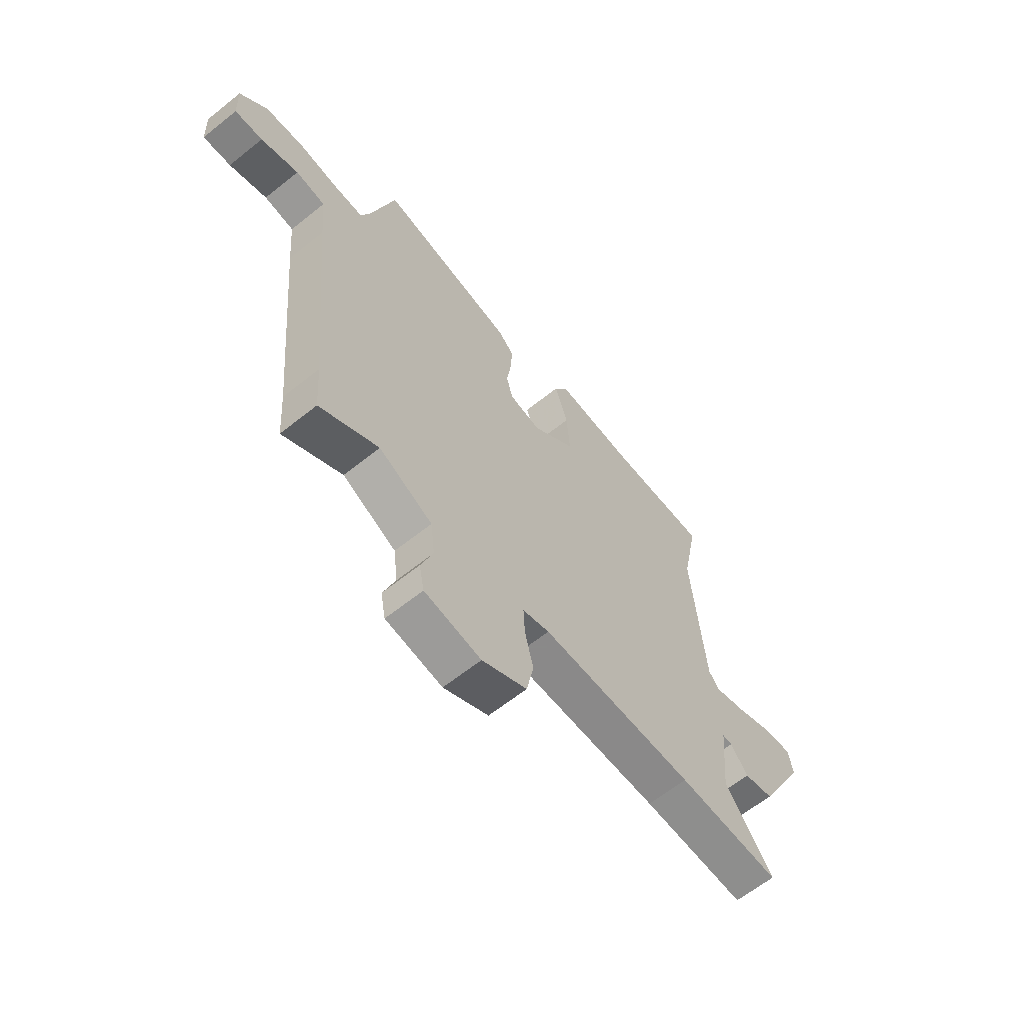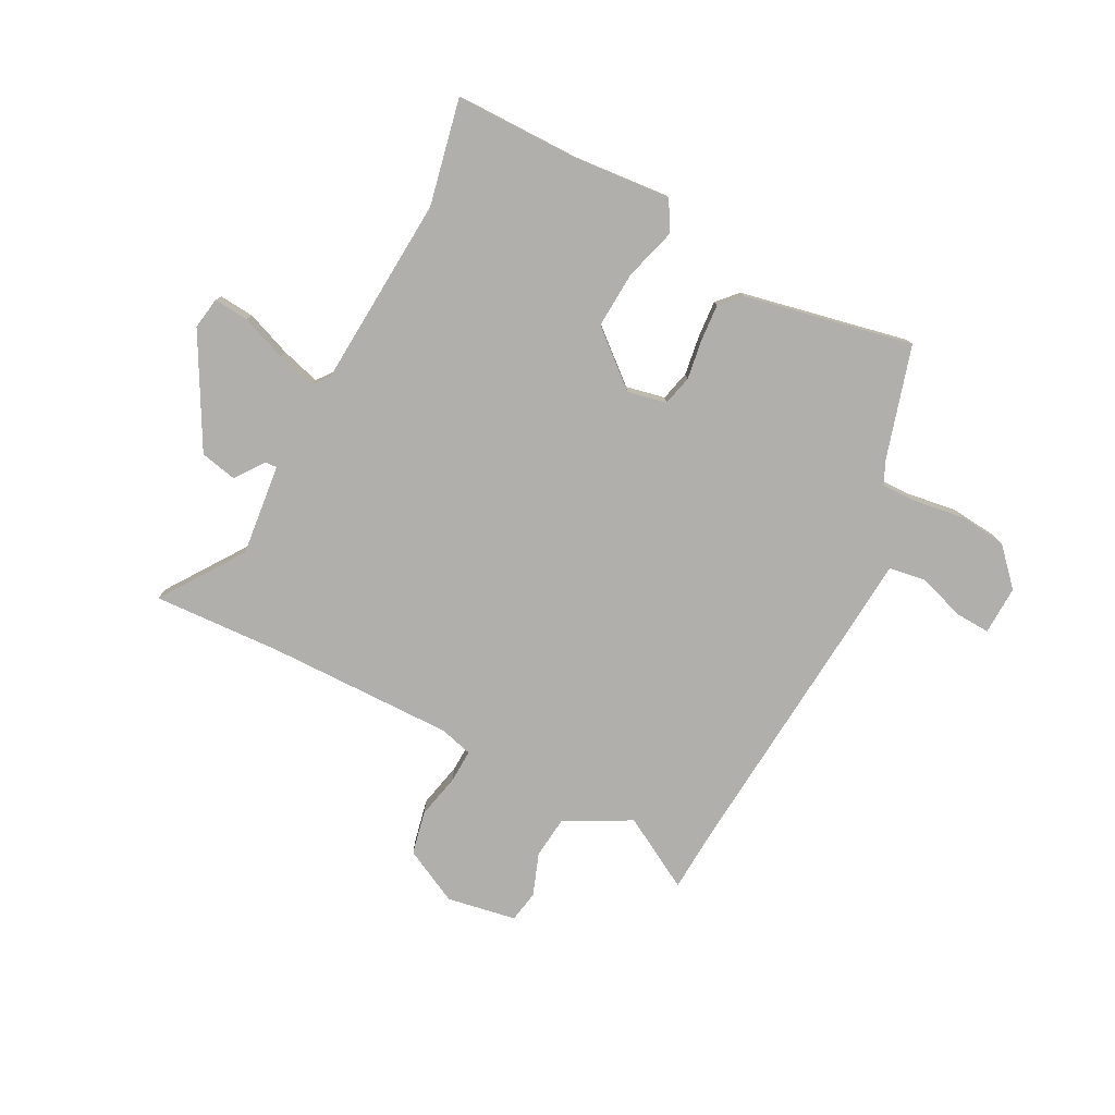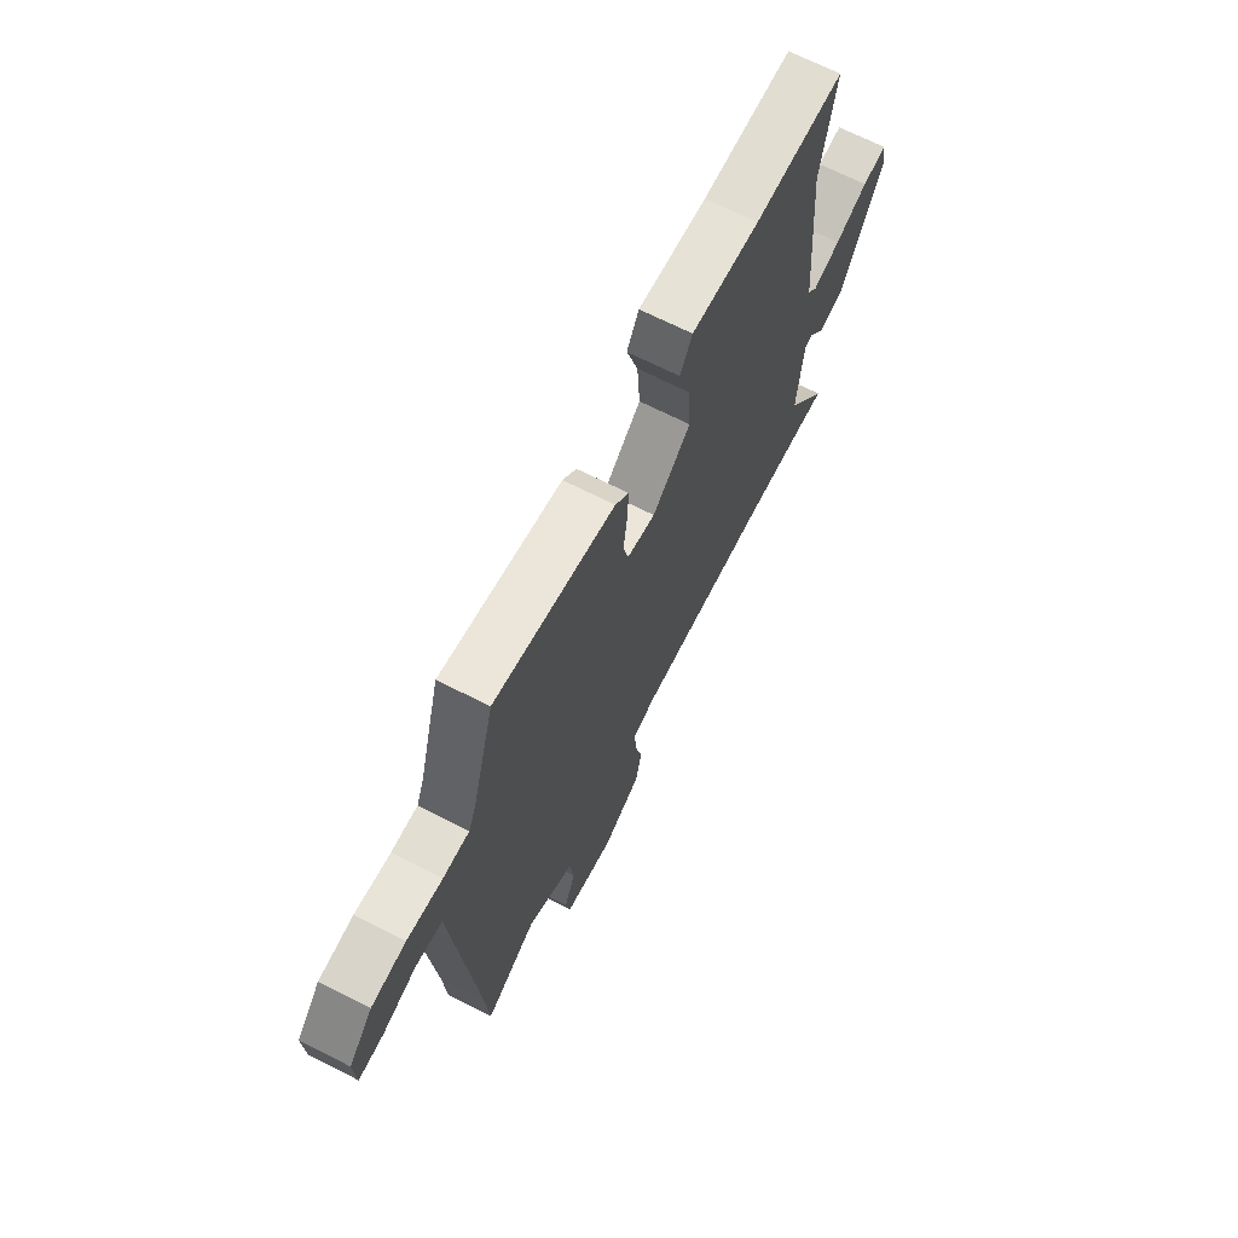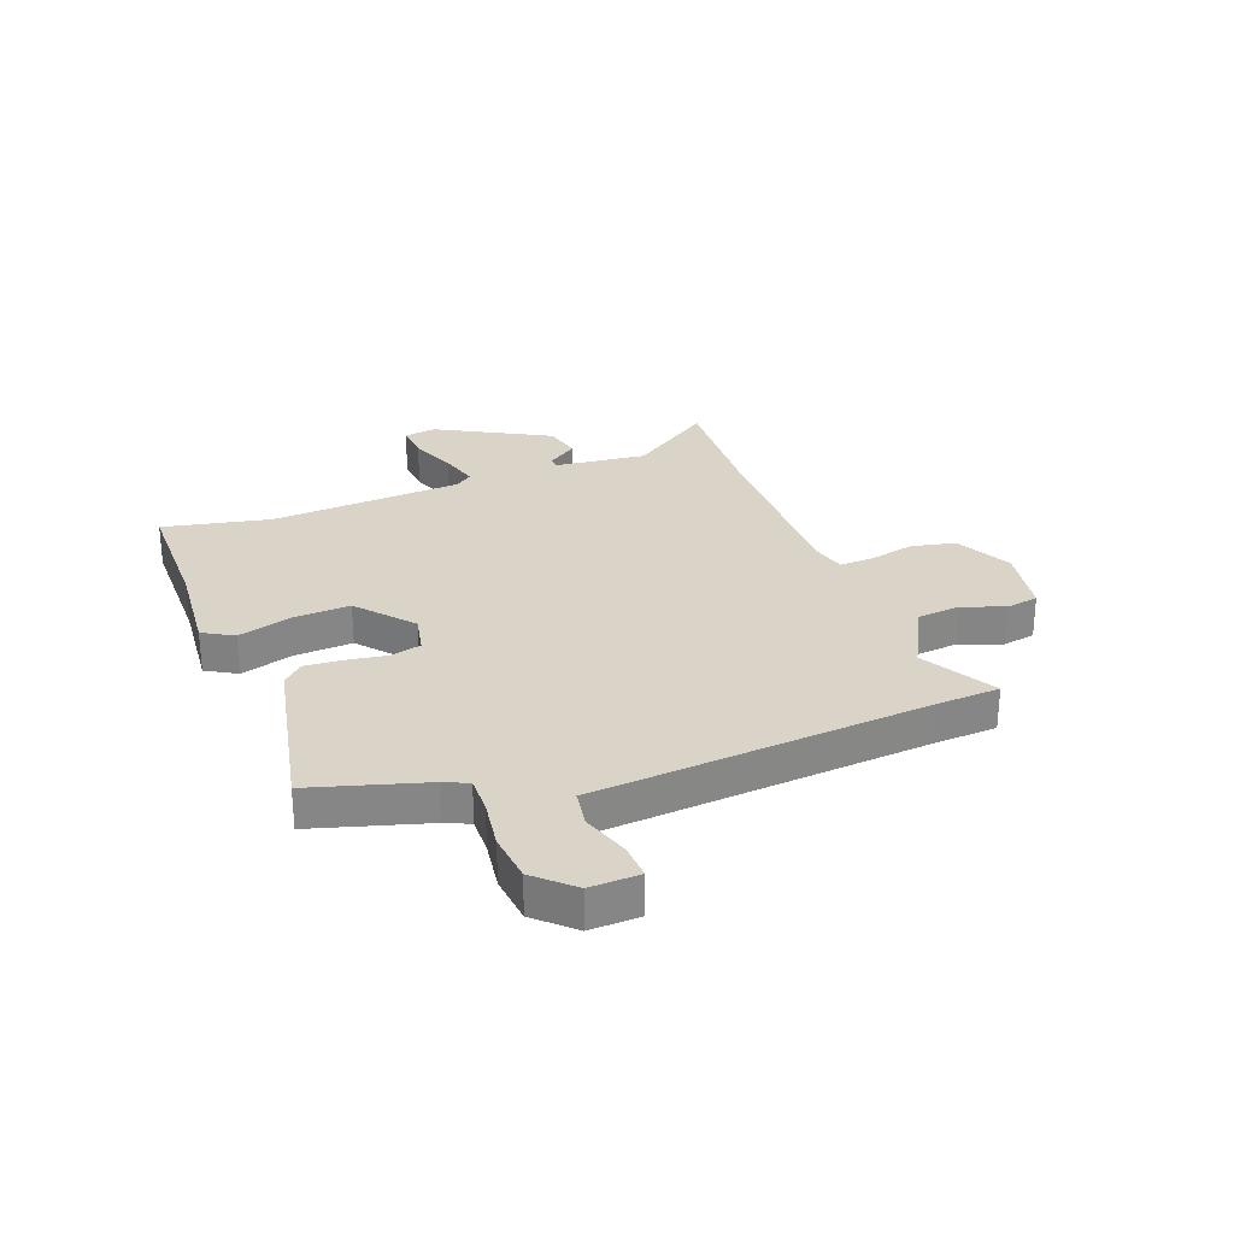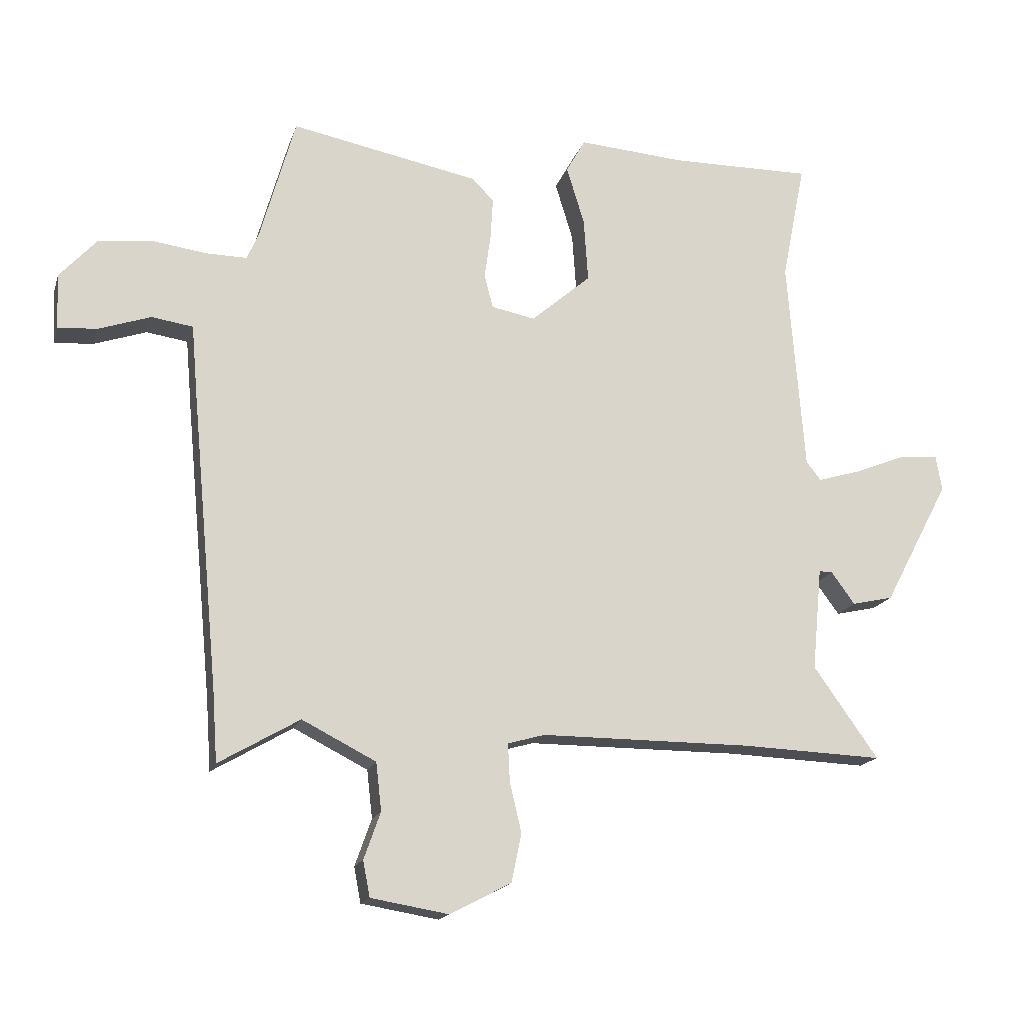
<metadata>
{"format":"obj","ext":"obj","renderer":"f3d","projection":"perspective","resolution":1024,"background":"white","views":[{"elev":-63.3,"azim":129.0,"up":"+Z"},{"elev":-78.1,"azim":-26.8,"up":"+Y"},{"elev":68.3,"azim":117.0,"up":"+Z"},{"elev":28.4,"azim":69.9,"up":"+Y"},{"elev":-16.8,"azim":165.0,"up":"+Z"}]}
</metadata>
<code>
v -0.372 0.07 -0.495
v -0.602 0.07 -0.504
v -0.497 0.07 -0.356
v -0.513 0.07 -0.189
v -0.535 0.07 -0.19
v -0.573 0.07 -0.242
v -0.64 0.07 -0.227
v -0.747 0.07 -0.025
v -0.737 0.07 0.033
v -0.674 0.07 0.027
v -0.591 0.07 -0.006
v -0.521 0.07 -0.027
v -0.497 0.07 0.003
v -0.47 0.07 0.35
v -0.508 0.07 0.542
v -0.279 0.07 0.54
v -0.105 0.07 0.553
v -0.074 0.07 0.498
v -0.103 0.07 0.403
v -0.11 0.07 0.3
v -0.013 0.07 0.216
v 0.058 0.07 0.23
v 0.072 0.07 0.285
v 0.062 0.07 0.357
v 0.058 0.07 0.424
v 0.093 0.07 0.46
v 0.399 0.07 0.52
v 0.456 0.07 0.317
v 0.475 0.07 0.273
v 0.541 0.07 0.274
v 0.63 0.07 0.286
v 0.717 0.07 0.276
v 0.777 0.07 0.21
v 0.773 0.07 0.121
v 0.71 0.07 0.125
v 0.625 0.07 0.154
v 0.558 0.07 0.144
v 0.548 0.07 0.028
v 0.503 0.07 -0.452
v 0.495 0.07 -0.567
v 0.364 0.07 -0.491
v 0.244 0.07 -0.552
v 0.235 0.07 -0.63
v 0.262 0.07 -0.706
v 0.251 0.07 -0.764
v 0.125 0.07 -0.785
v 0.025 0.07 -0.733
v 0.009 0.07 -0.654
v 0.028 0.07 -0.573
v 0.031 0.07 -0.512
v -0.029 0.07 -0.495
v -0.372 0 -0.495
v -0.602 0 -0.504
v -0.497 0 -0.356
v -0.513 0 -0.189
v -0.535 0 -0.19
v -0.573 0 -0.242
v -0.64 0 -0.227
v -0.747 0 -0.025
v -0.737 0 0.033
v -0.674 0 0.027
v -0.591 0 -0.006
v -0.521 0 -0.027
v -0.497 0 0.003
v -0.47 0 0.35
v -0.508 0 0.542
v -0.279 0 0.54
v -0.105 0 0.553
v -0.074 0 0.498
v -0.103 0 0.403
v -0.11 0 0.3
v -0.013 0 0.216
v 0.058 0 0.23
v 0.072 0 0.285
v 0.062 0 0.357
v 0.058 0 0.424
v 0.093 0 0.46
v 0.399 0 0.52
v 0.456 0 0.317
v 0.475 0 0.273
v 0.541 0 0.274
v 0.63 0 0.286
v 0.717 0 0.276
v 0.777 0 0.21
v 0.773 0 0.121
v 0.71 0 0.125
v 0.625 0 0.154
v 0.558 0 0.144
v 0.548 0 0.028
v 0.503 0 -0.452
v 0.495 0 -0.567
v 0.364 0 -0.491
v 0.244 0 -0.552
v 0.235 0 -0.63
v 0.262 0 -0.706
v 0.251 0 -0.764
v 0.125 0 -0.785
v 0.025 0 -0.733
v 0.009 0 -0.654
v 0.028 0 -0.573
v 0.031 0 -0.512
v -0.029 0 -0.495
f 47 48 49
f 46 47 49
f 45 46 49
f 44 45 49
f 43 44 49
f 42 43 49 50
f 41 42 50 51
f 39 40 41
f 41 51 1
f 39 41 1
f 38 39 1
f 37 38 1
f 34 35 36
f 33 34 36
f 32 33 36
f 31 32 36
f 30 31 36
f 29 30 36 37
f 26 27 28
f 25 26 28
f 24 25 28
f 23 24 28
f 22 23 28 29
f 1 2 3
f 37 1 3
f 29 37 3
f 22 29 3
f 21 22 3
f 16 17 18 19
f 16 19 20
f 15 16 20
f 14 15 20
f 20 21 3
f 14 20 3
f 13 14 3
f 9 10 11
f 8 9 11
f 7 8 11
f 6 7 11
f 5 6 11
f 4 5 11 12
f 3 4 12 13
f 100 99 98
f 100 98 97
f 100 97 96
f 100 96 95
f 100 95 94
f 101 100 94 93
f 102 101 93 92
f 92 91 90
f 52 102 92
f 52 92 90
f 52 90 89
f 52 89 88
f 87 86 85
f 87 85 84
f 87 84 83
f 87 83 82
f 87 82 81
f 88 87 81 80
f 79 78 77
f 79 77 76
f 79 76 75
f 79 75 74
f 80 79 74 73
f 54 53 52
f 54 52 88
f 54 88 80
f 54 80 73
f 54 73 72
f 70 69 68 67
f 71 70 67
f 71 67 66
f 71 66 65
f 54 72 71
f 54 71 65
f 54 65 64
f 62 61 60
f 62 60 59
f 62 59 58
f 62 58 57
f 62 57 56
f 63 62 56 55
f 64 63 55 54
f 1 52 53 2
f 2 53 54 3
f 3 54 55 4
f 4 55 56 5
f 5 56 57 6
f 6 57 58 7
f 7 58 59 8
f 8 59 60 9
f 9 60 61 10
f 10 61 62 11
f 11 62 63 12
f 12 63 64 13
f 13 64 65 14
f 14 65 66 15
f 15 66 67 16
f 16 67 68 17
f 17 68 69 18
f 18 69 70 19
f 19 70 71 20
f 20 71 72 21
f 21 72 73 22
f 22 73 74 23
f 23 74 75 24
f 24 75 76 25
f 25 76 77 26
f 26 77 78 27
f 27 78 79 28
f 28 79 80 29
f 29 80 81 30
f 30 81 82 31
f 31 82 83 32
f 32 83 84 33
f 33 84 85 34
f 34 85 86 35
f 35 86 87 36
f 36 87 88 37
f 37 88 89 38
f 38 89 90 39
f 39 90 91 40
f 40 91 92 41
f 41 92 93 42
f 42 93 94 43
f 43 94 95 44
f 44 95 96 45
f 45 96 97 46
f 46 97 98 47
f 47 98 99 48
f 48 99 100 49
f 49 100 101 50
f 50 101 102 51
f 51 102 52 1

</code>
